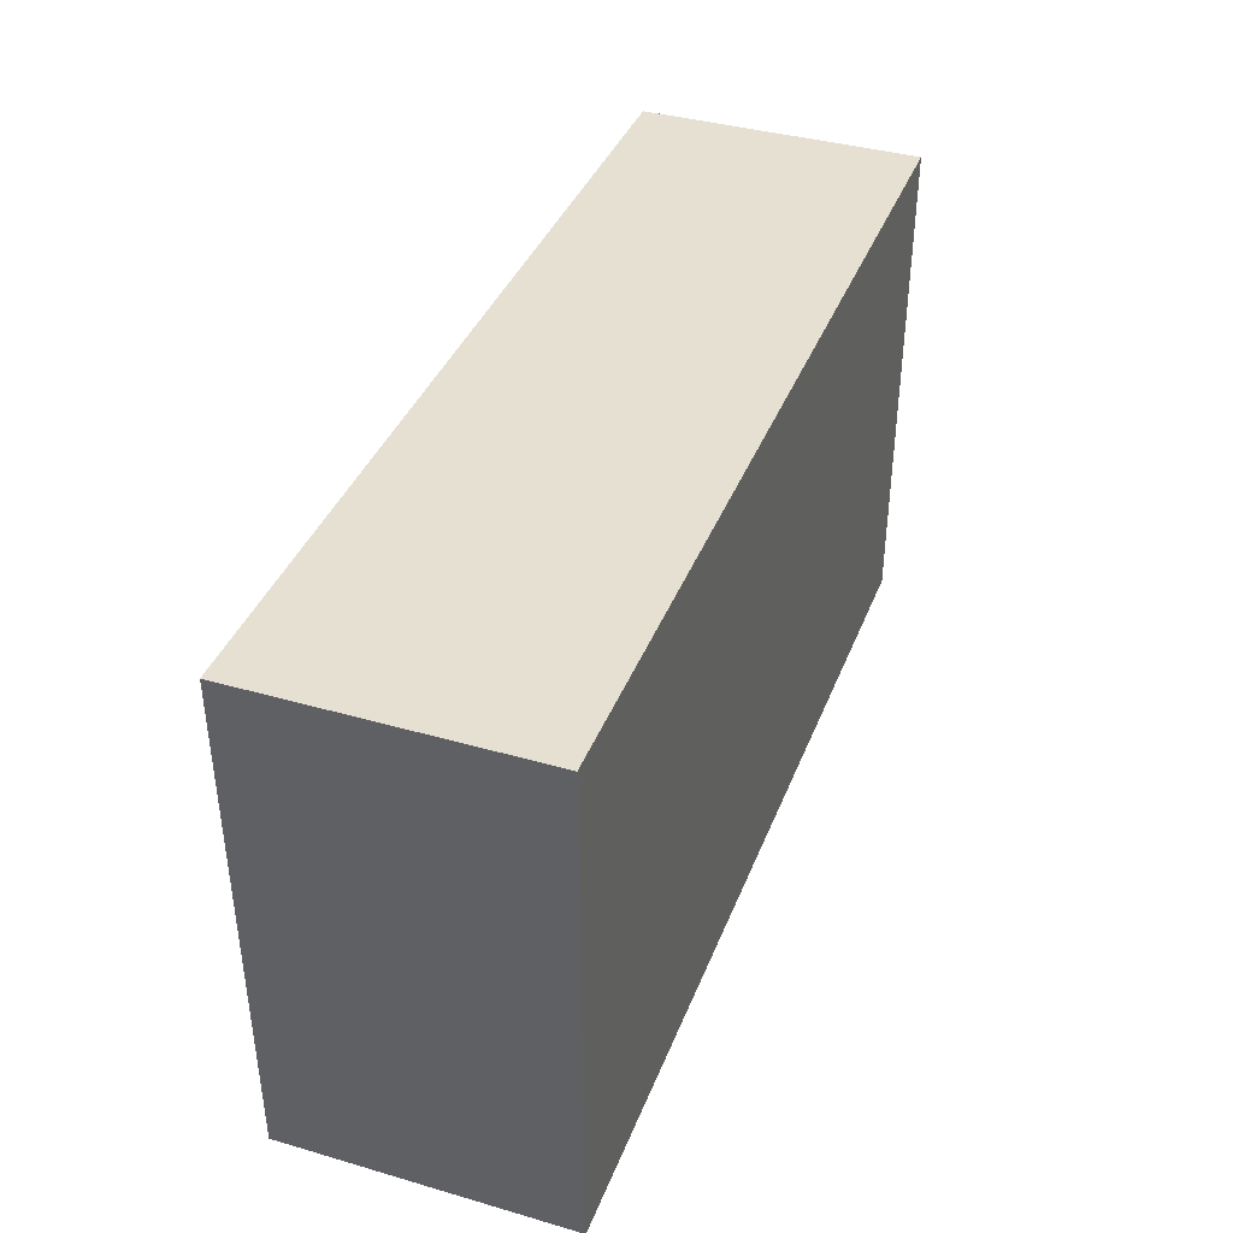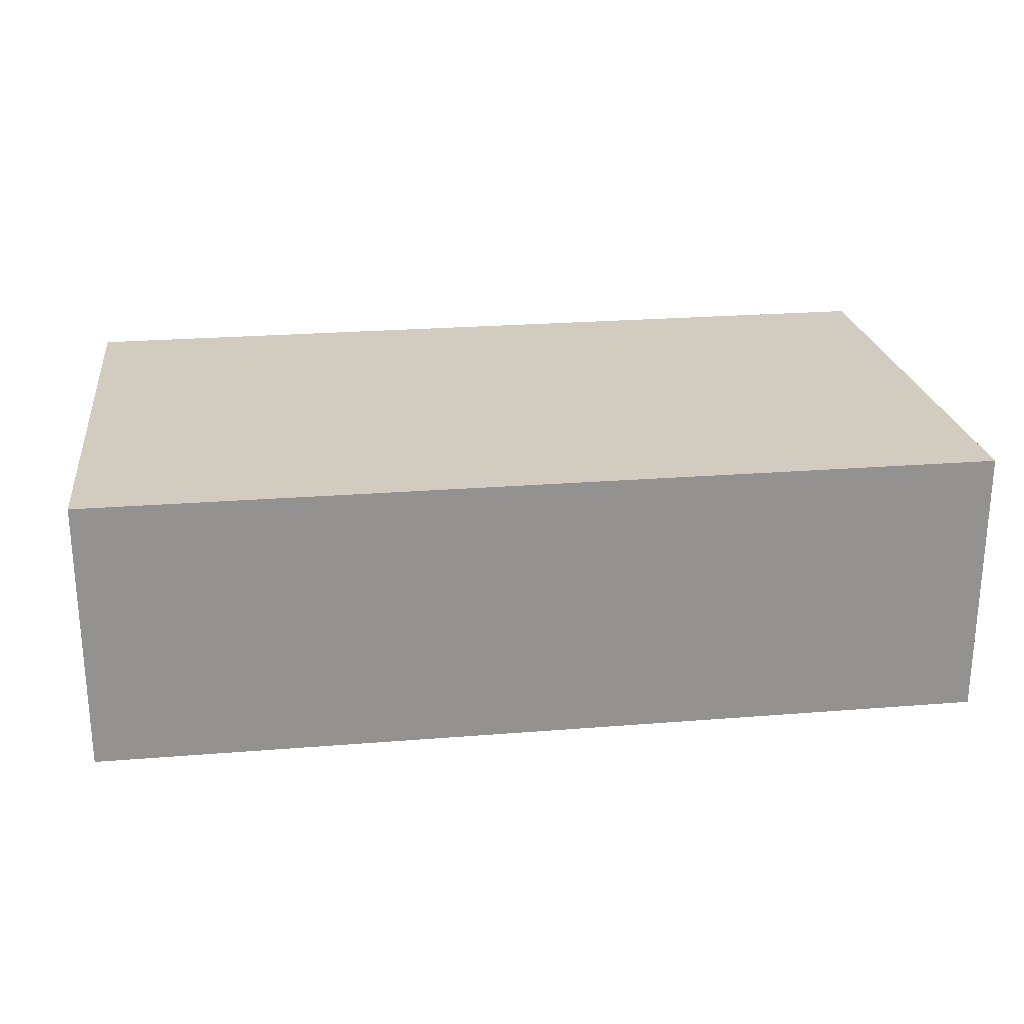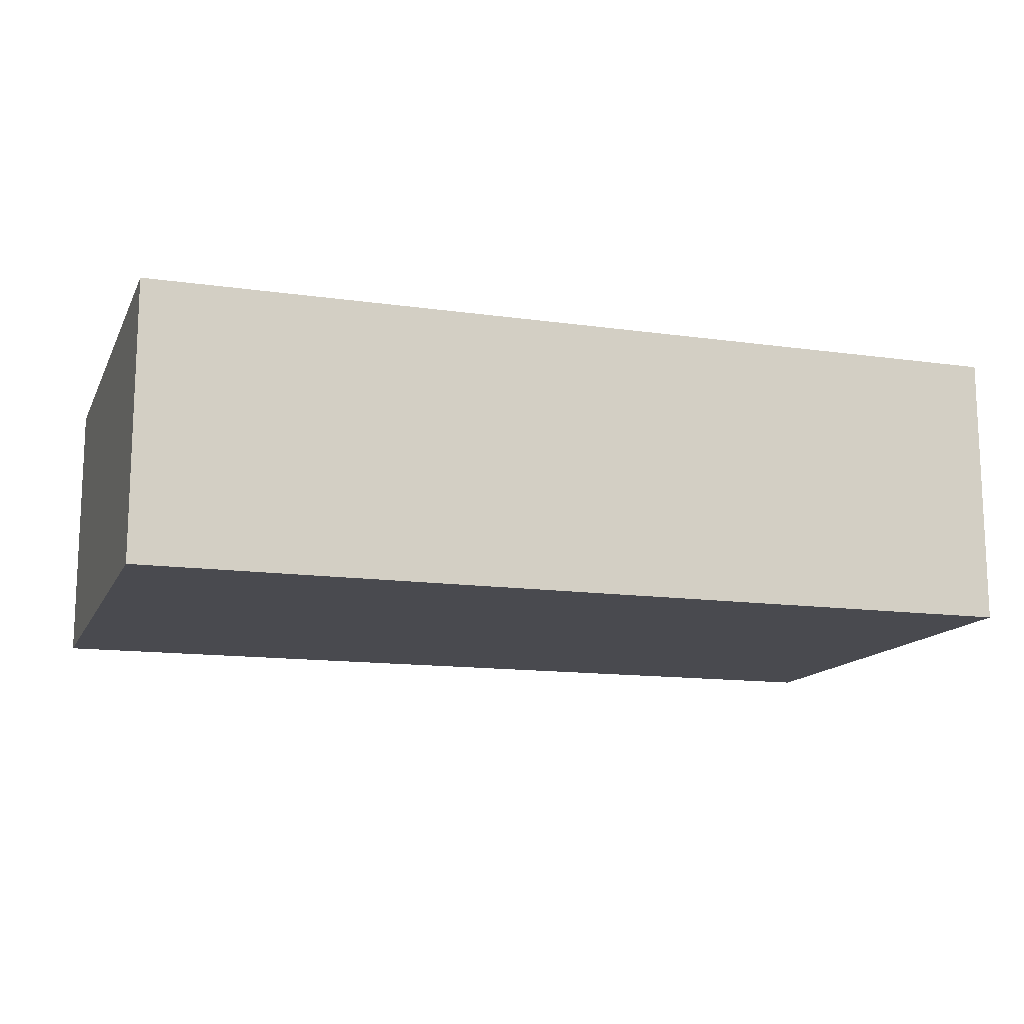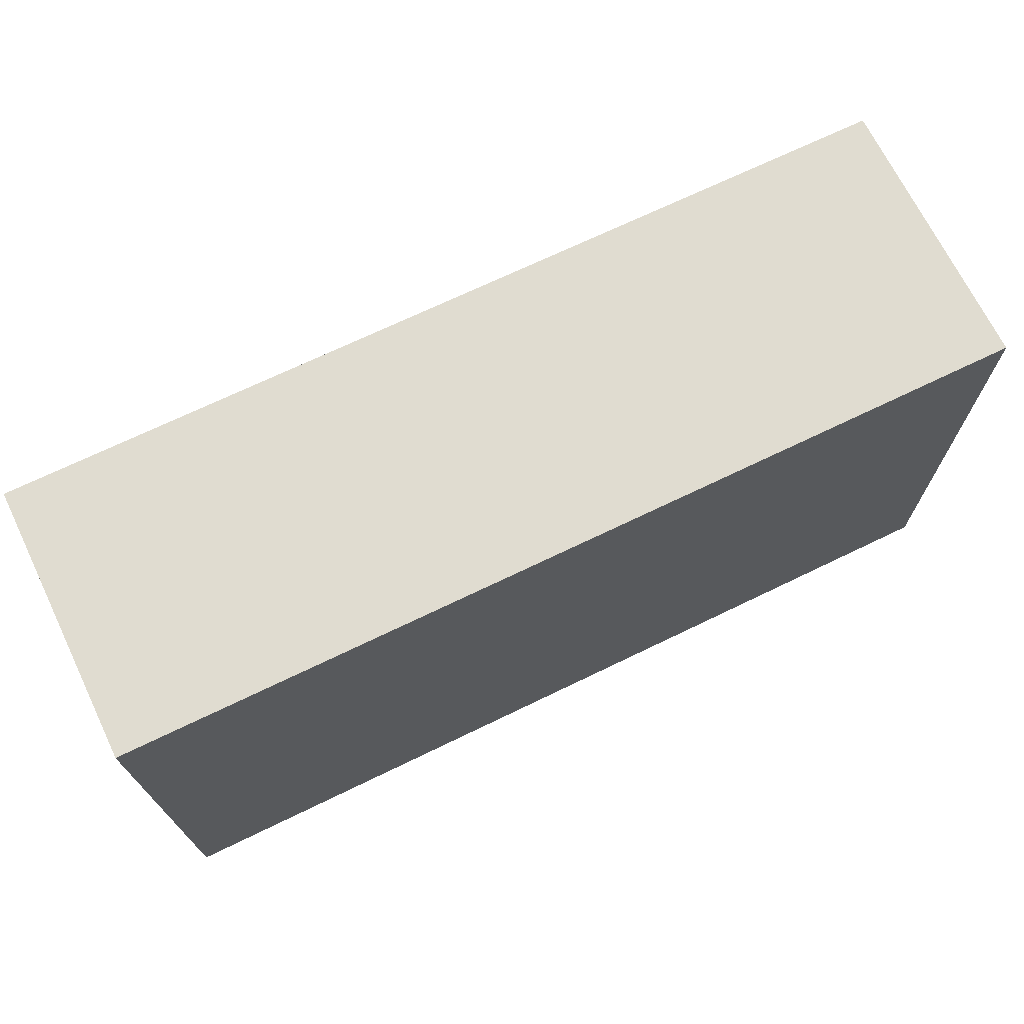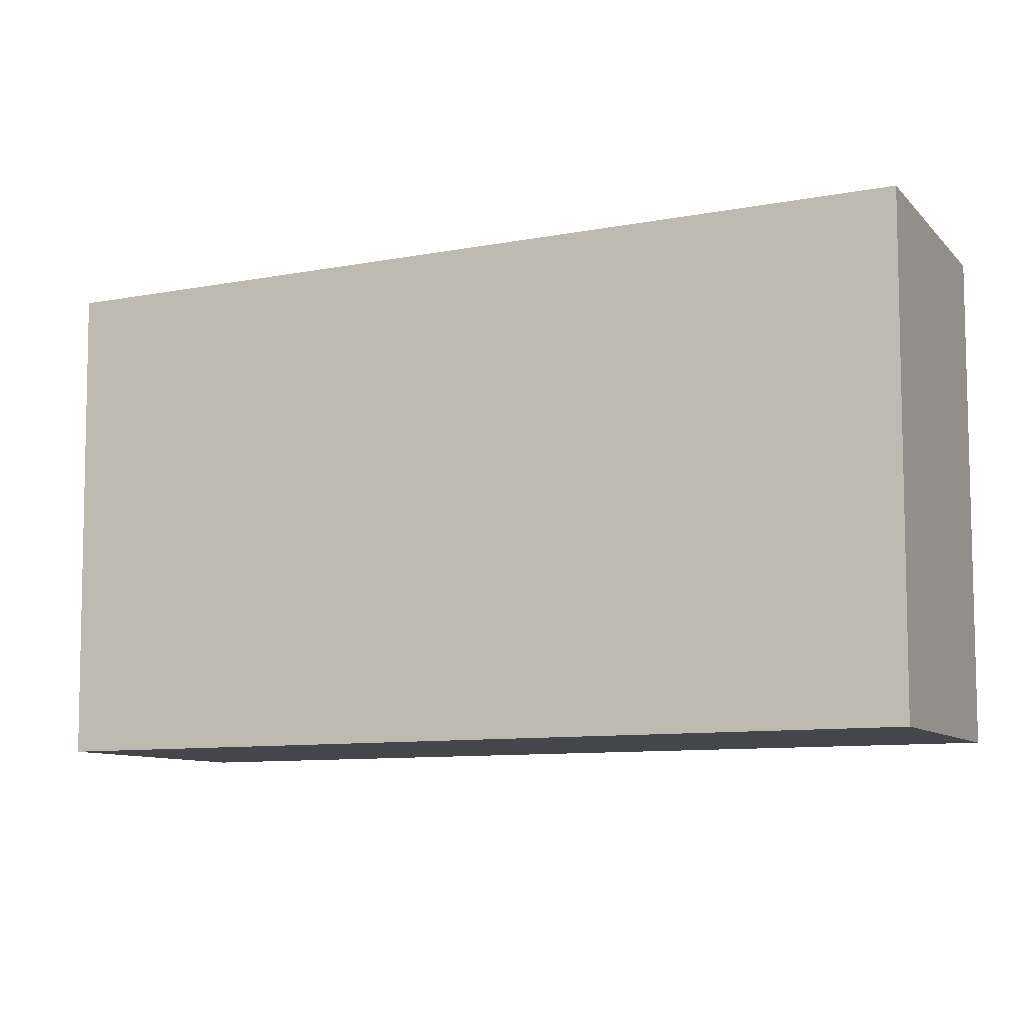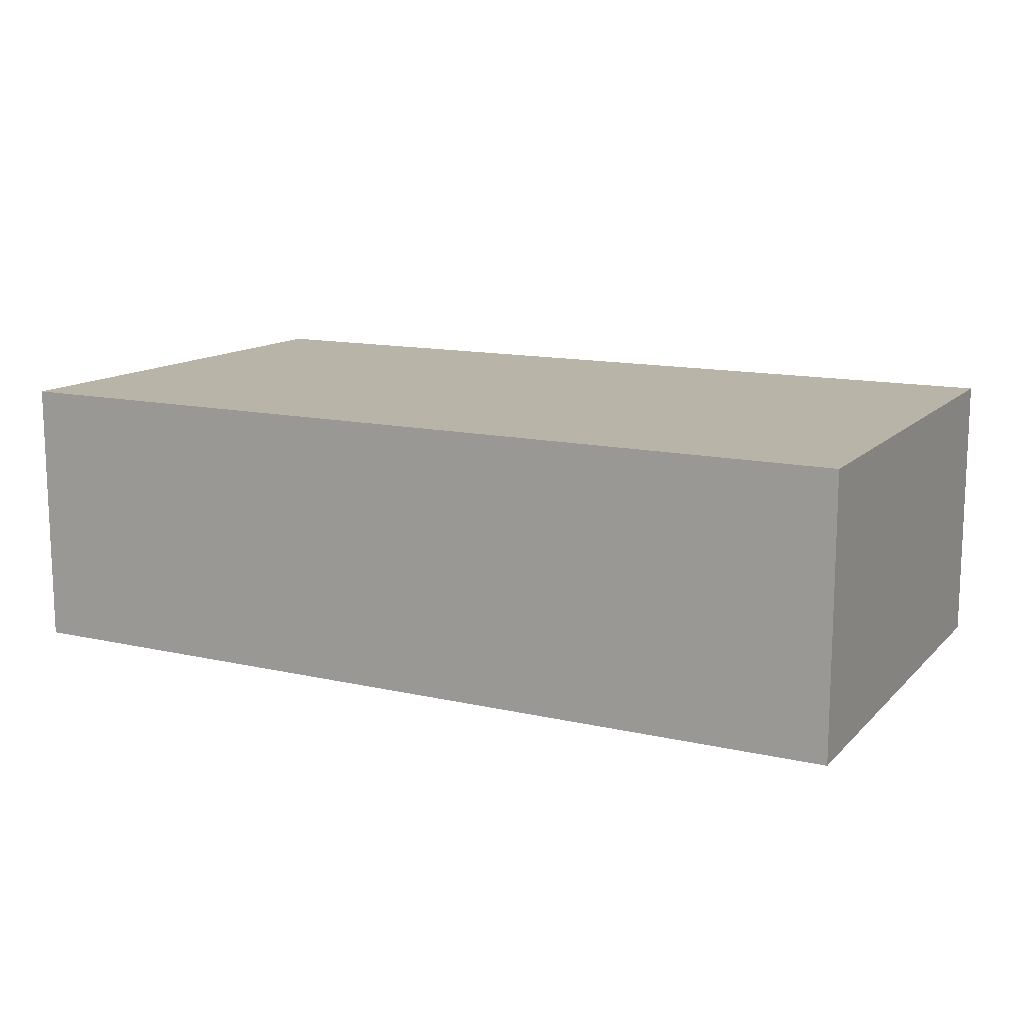
<metadata>
{"format":"obj","ext":"obj","renderer":"f3d","projection":"perspective","resolution":1024,"background":"white","views":[{"elev":38.5,"azim":-70.0,"up":"+Z"},{"elev":23.9,"azim":-7.6,"up":"+Y"},{"elev":-13.6,"azim":162.5,"up":"+Y"},{"elev":69.6,"azim":154.1,"up":"+Z"},{"elev":-9.9,"azim":-154.7,"up":"+Z"},{"elev":13.0,"azim":27.7,"up":"+Y"}]}
</metadata>
<code>
v  0.051 3.047 -5.444
v  10.03 3.047 -0.004
v  9.935 3.047 -5.468
v  9.749 3.047 -0.004
v  0 3.047 1.866e-16
v  10.03 2.449e-19 -0.004
v  9.935 3.348e-16 -5.468
v  0.051 3.333e-16 -5.444
v  0 0 0
v  9.749 2.449e-19 -0.004
g defaultobject
f 1 2 3
f 2 1 4
f 4 1 5
f 6 3 2
f 3 6 7
f 7 1 3
f 1 7 8
f 8 5 1
f 5 8 9
f 4 6 2
f 6 4 5
f 6 5 10
f 10 5 9
f 10 7 6
f 7 10 8
f 8 10 9

</code>
